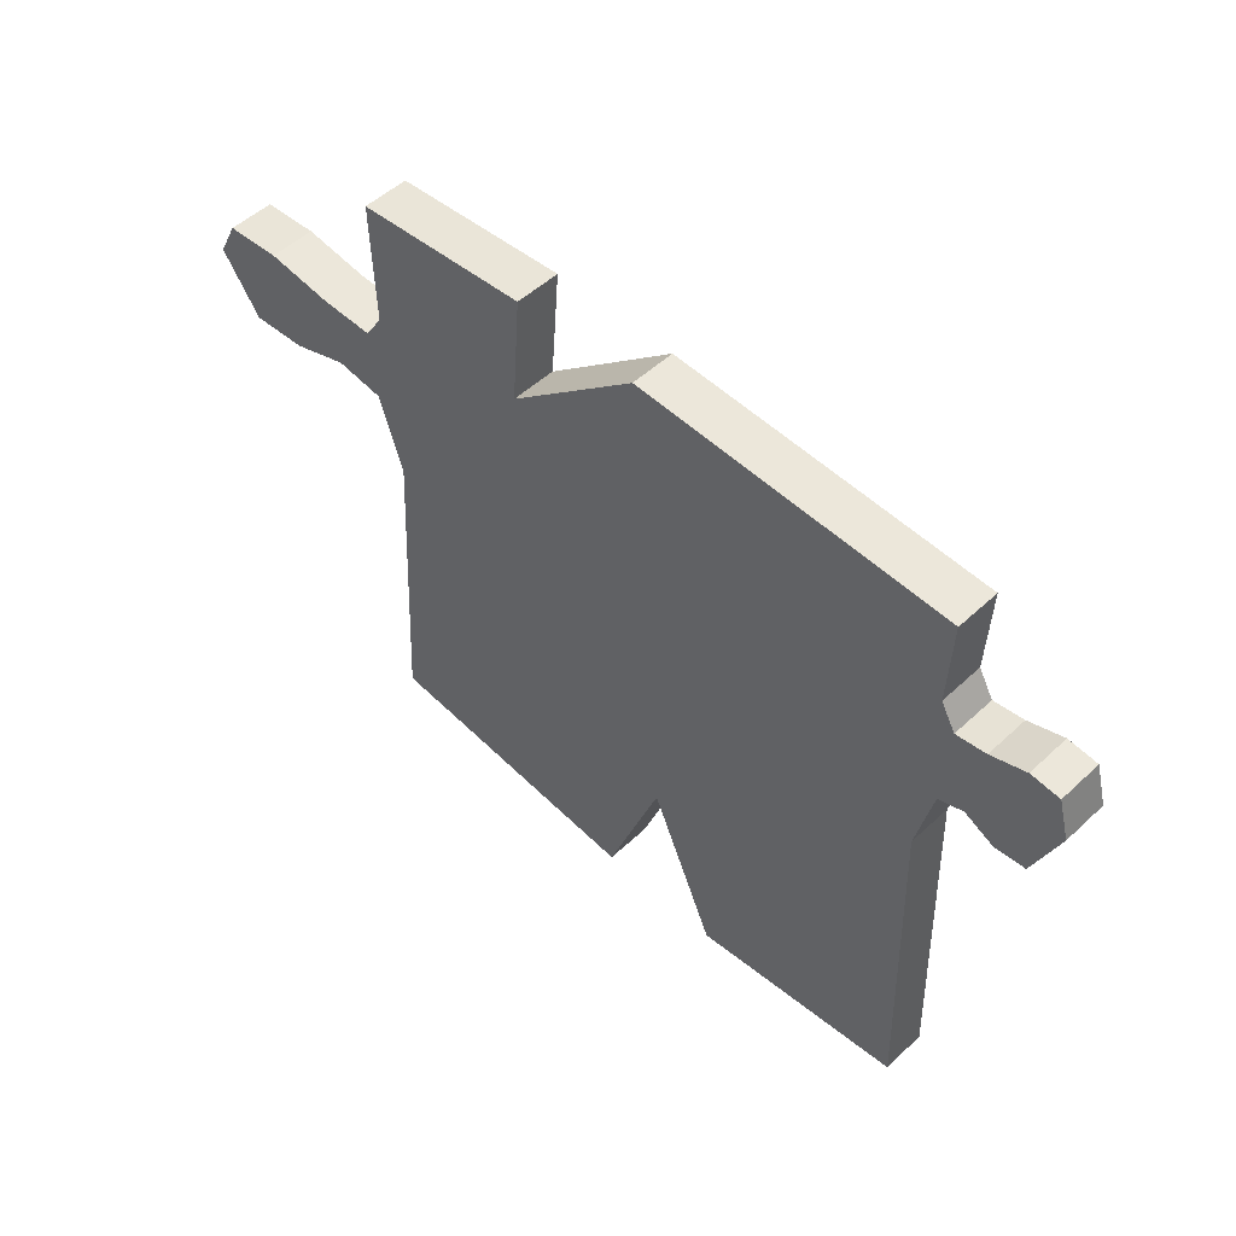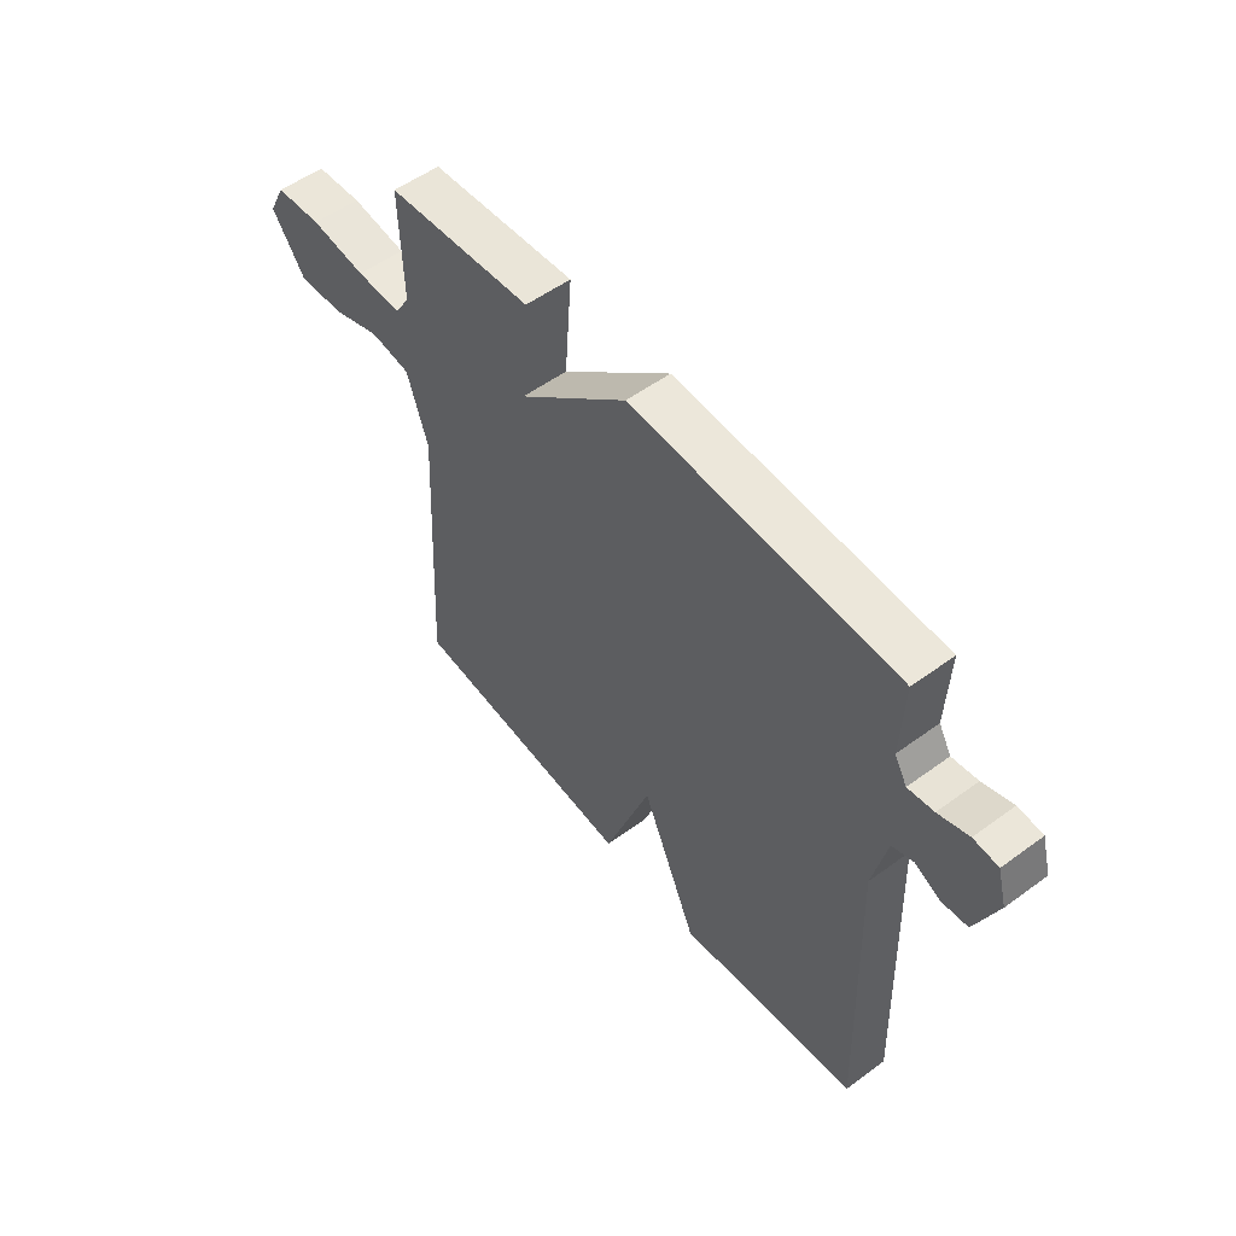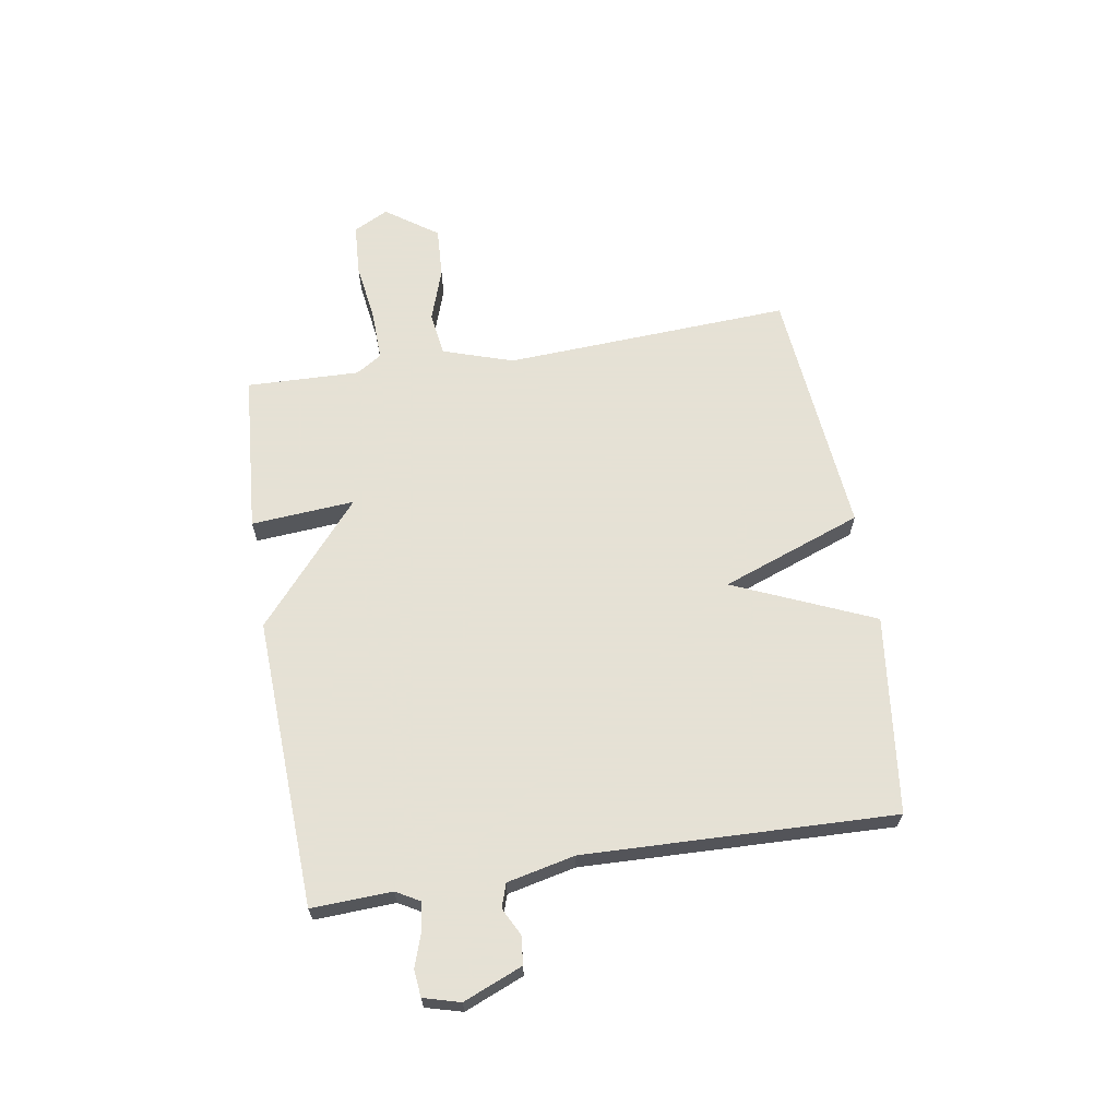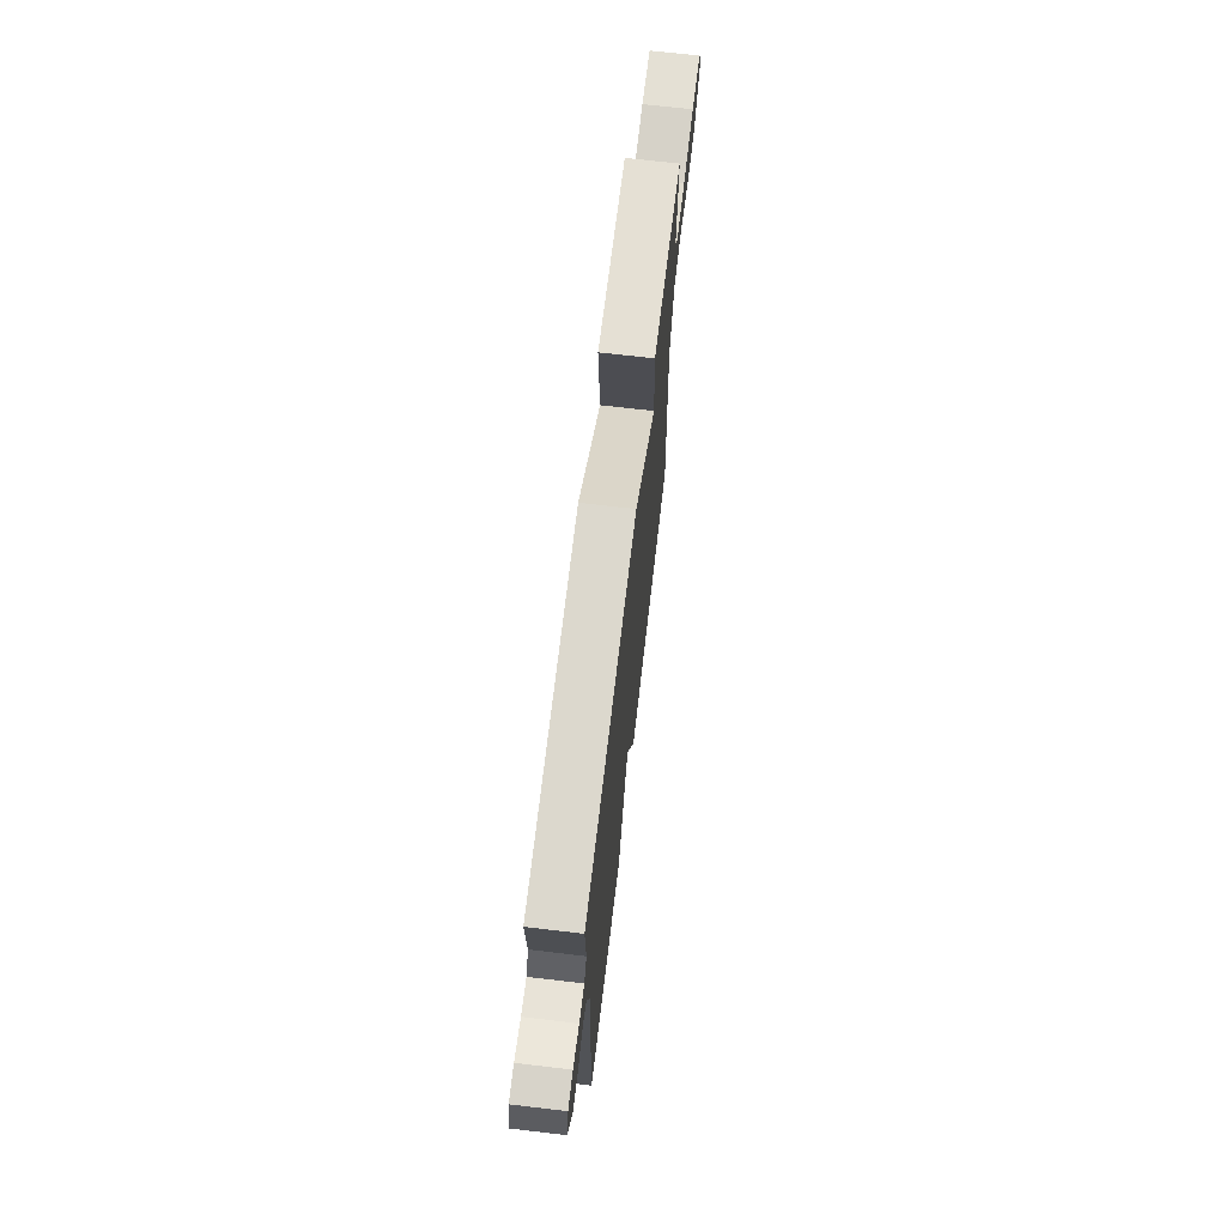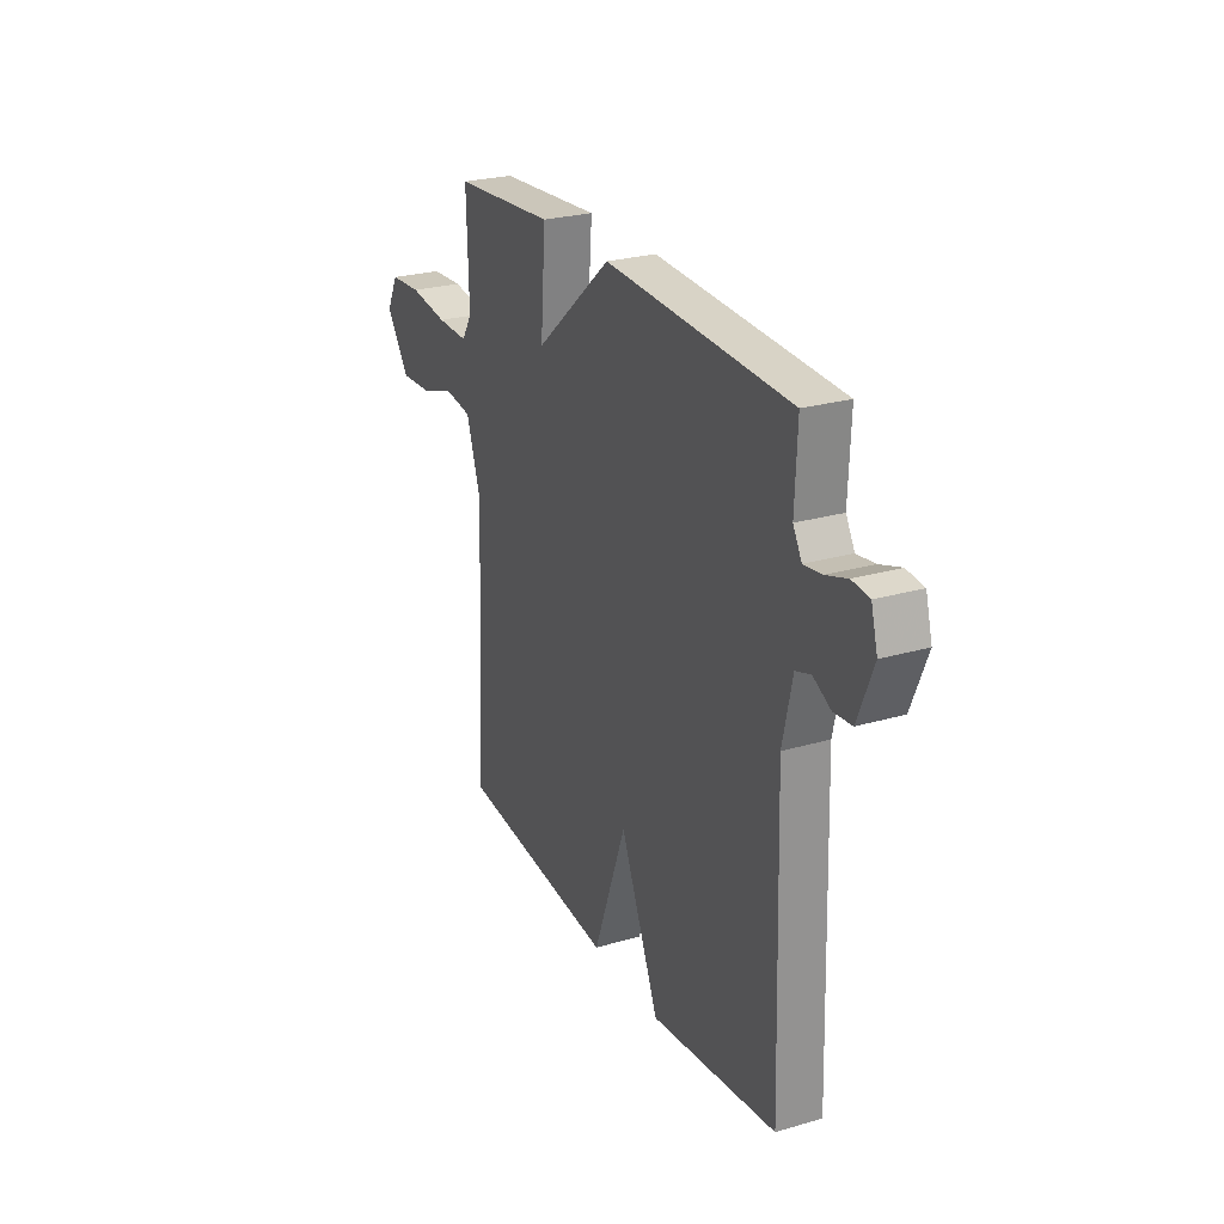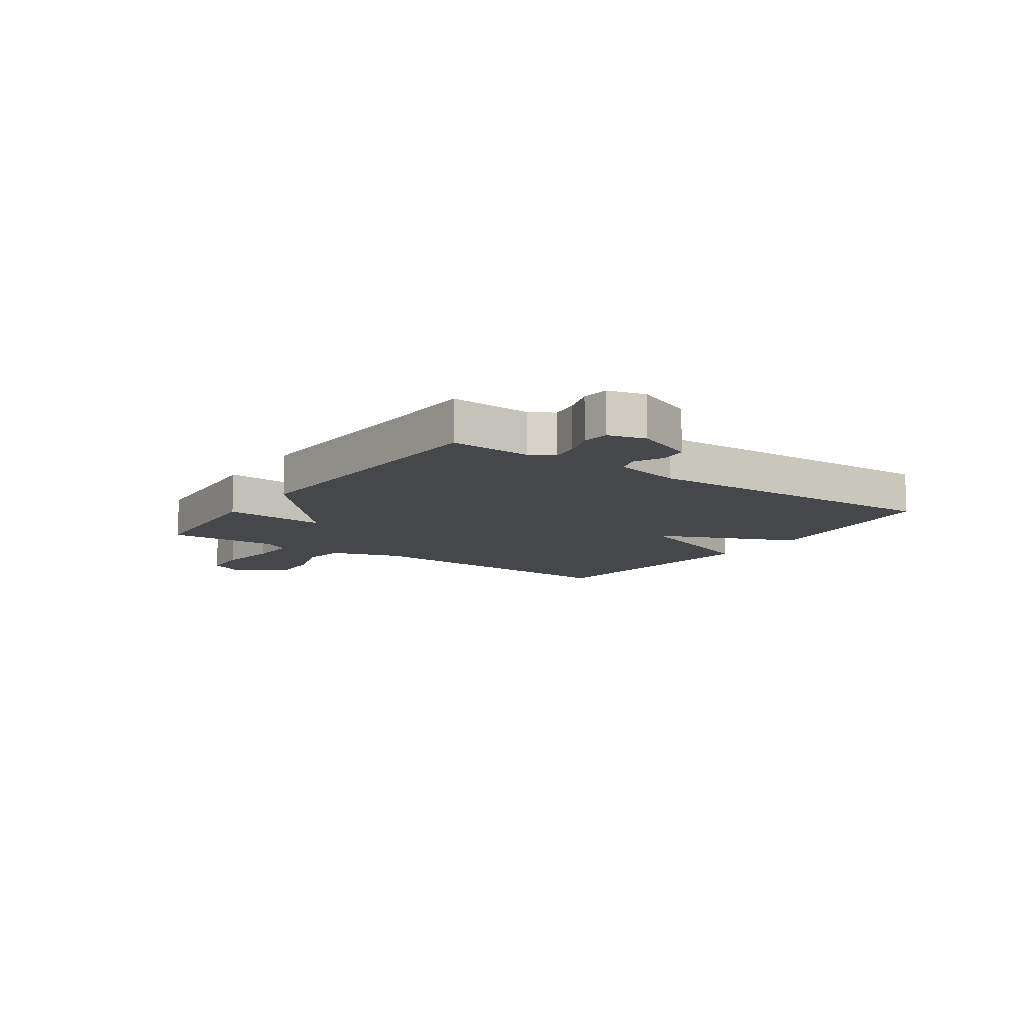
<metadata>
{"format":"obj","ext":"obj","renderer":"f3d","projection":"perspective","resolution":1024,"background":"white","views":[{"elev":50.9,"azim":44.6,"up":"+Z"},{"elev":53.5,"azim":51.9,"up":"+Z"},{"elev":64.9,"azim":80.7,"up":"+Y"},{"elev":69.9,"azim":96.7,"up":"+Z"},{"elev":25.6,"azim":65.0,"up":"+Z"},{"elev":-10.7,"azim":55.1,"up":"+Y"}]}
</metadata>
<code>
v 0.5 0.07 0.5
v 0.494 0.07 0.357
v 0.518 0.07 0.315
v 0.568 0.07 0.322
v 0.627 0.07 0.342
v 0.675 0.07 0.337
v 0.693 0.07 0.272
v 0.65 0.07 0.167
v 0.6 0.07 0.162
v 0.551 0.07 0.187
v 0.509 0.07 0.173
v 0.482 0.07 0.052
v 0.5 0.07 -0.5
v 0.147 0.07 -0.543
v 0.039 0.07 -0.293
v -0.053 0.07 -0.543
v -0.5 0.07 -0.5
v -0.473 0.07 0.011
v -0.514 0.07 0.136
v -0.592 0.07 0.147
v -0.686 0.07 0.115
v -0.776 0.07 0.11
v -0.841 0.07 0.202
v -0.809 0.07 0.264
v -0.719 0.07 0.27
v -0.611 0.07 0.255
v -0.523 0.07 0.253
v -0.494 0.07 0.299
v -0.5 0.07 0.5
v -0.215 0.07 0.522
v -0.229 0.07 0.338
v -0.015 0.07 0.522
v 0.5 0 0.5
v 0.494 0 0.357
v 0.518 0 0.315
v 0.568 0 0.322
v 0.627 0 0.342
v 0.675 0 0.337
v 0.693 0 0.272
v 0.65 0 0.167
v 0.6 0 0.162
v 0.551 0 0.187
v 0.509 0 0.173
v 0.482 0 0.052
v 0.5 0 -0.5
v 0.147 0 -0.543
v 0.039 0 -0.293
v -0.053 0 -0.543
v -0.5 0 -0.5
v -0.473 0 0.011
v -0.514 0 0.136
v -0.592 0 0.147
v -0.686 0 0.115
v -0.776 0 0.11
v -0.841 0 0.202
v -0.809 0 0.264
v -0.719 0 0.27
v -0.611 0 0.255
v -0.523 0 0.253
v -0.494 0 0.299
v -0.5 0 0.5
v -0.215 0 0.522
v -0.229 0 0.338
v -0.015 0 0.522
f 31 32 1 2
f 28 29 30 31
f 31 2 3
f 28 31 3
f 27 28 3
f 24 25 26
f 23 24 26
f 22 23 26
f 21 22 26
f 20 21 26
f 19 20 26 27
f 18 19 27 3
f 15 16 17 18
f 12 13 14 15
f 15 18 3
f 12 15 3
f 11 12 3
f 8 9 10
f 7 8 10
f 6 7 10
f 5 6 10
f 4 5 10
f 3 4 10 11
f 34 33 64 63
f 63 62 61 60
f 35 34 63
f 35 63 60
f 35 60 59
f 58 57 56
f 58 56 55
f 58 55 54
f 58 54 53
f 58 53 52
f 59 58 52 51
f 35 59 51 50
f 50 49 48 47
f 47 46 45 44
f 35 50 47
f 35 47 44
f 35 44 43
f 42 41 40
f 42 40 39
f 42 39 38
f 42 38 37
f 42 37 36
f 43 42 36 35
f 1 33 34 2
f 2 34 35 3
f 3 35 36 4
f 4 36 37 5
f 5 37 38 6
f 6 38 39 7
f 7 39 40 8
f 8 40 41 9
f 9 41 42 10
f 10 42 43 11
f 11 43 44 12
f 12 44 45 13
f 13 45 46 14
f 14 46 47 15
f 15 47 48 16
f 16 48 49 17
f 17 49 50 18
f 18 50 51 19
f 19 51 52 20
f 20 52 53 21
f 21 53 54 22
f 22 54 55 23
f 23 55 56 24
f 24 56 57 25
f 25 57 58 26
f 26 58 59 27
f 27 59 60 28
f 28 60 61 29
f 29 61 62 30
f 30 62 63 31
f 31 63 64 32
f 32 64 33 1

</code>
